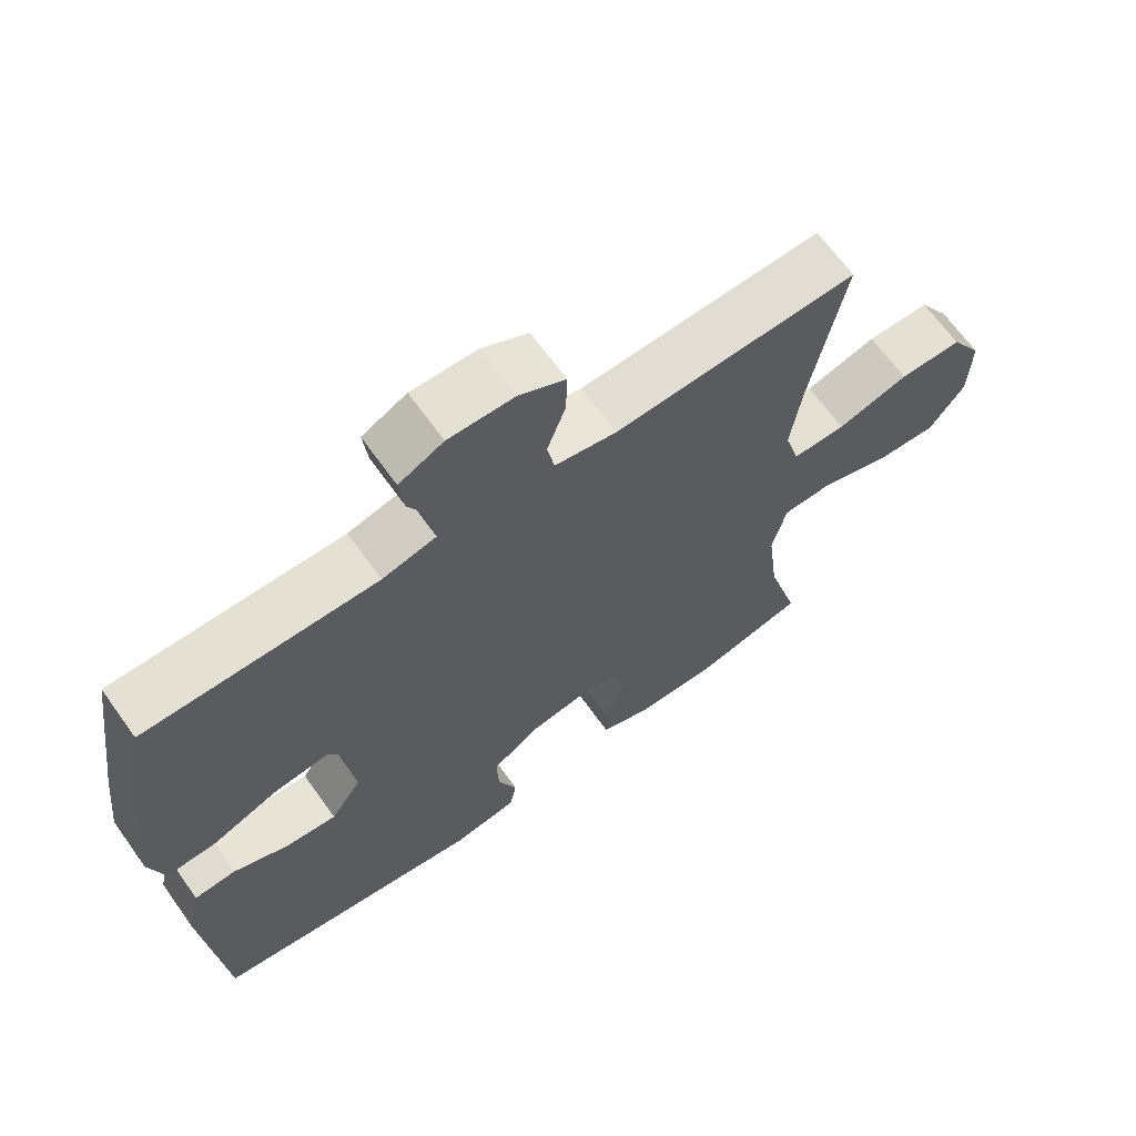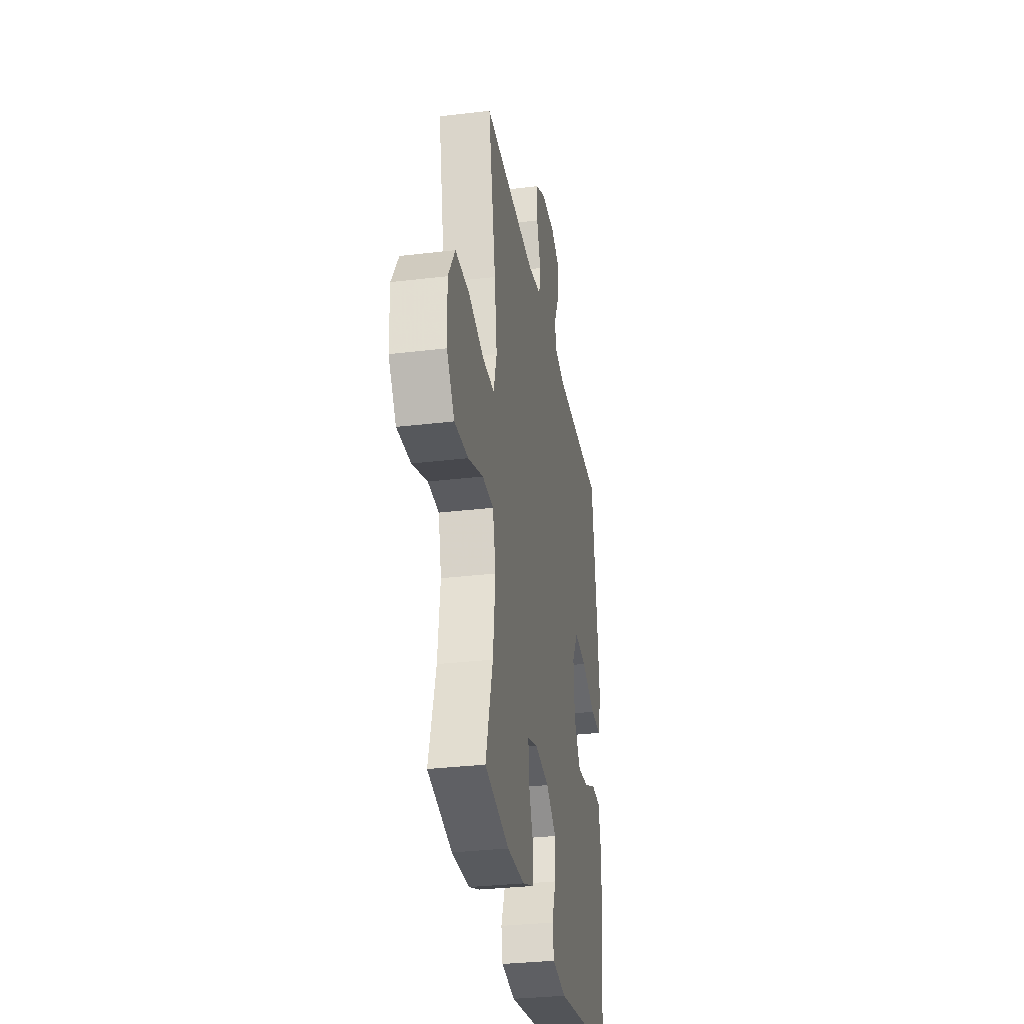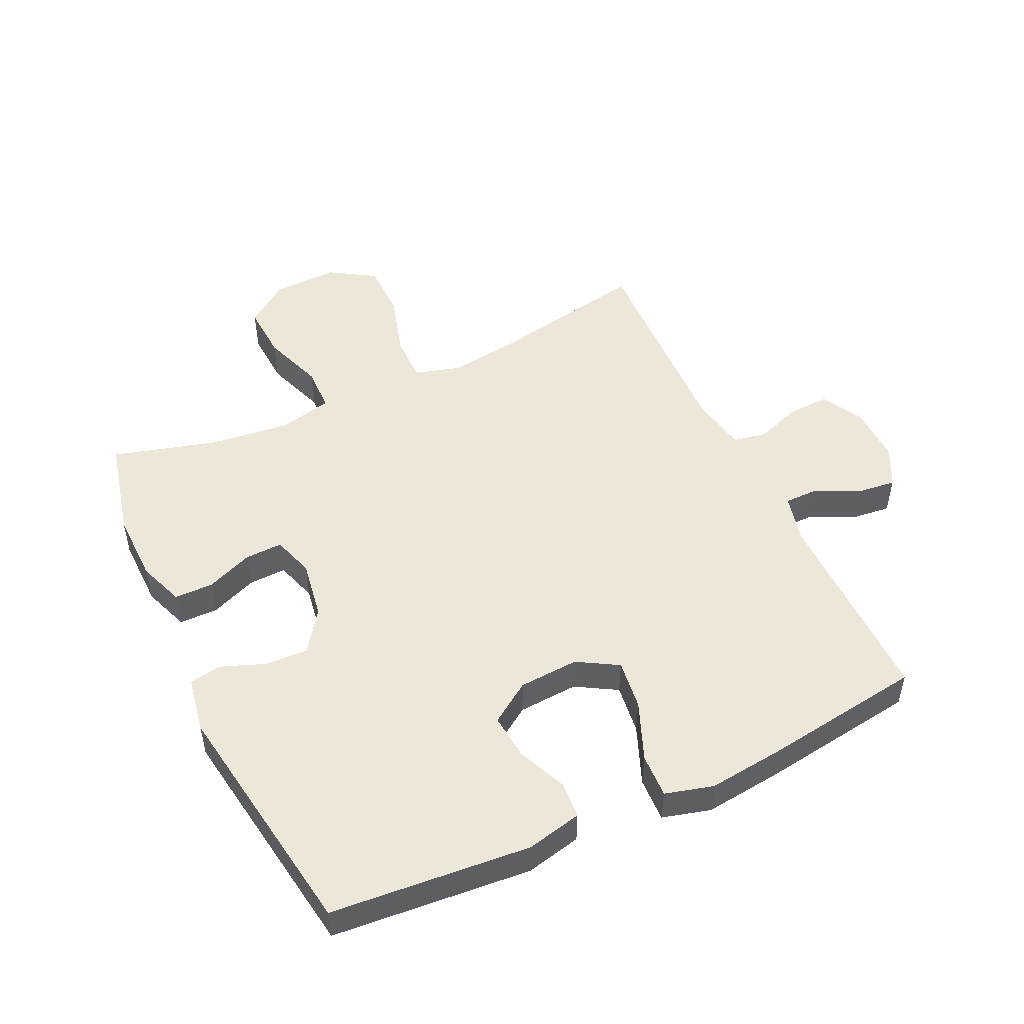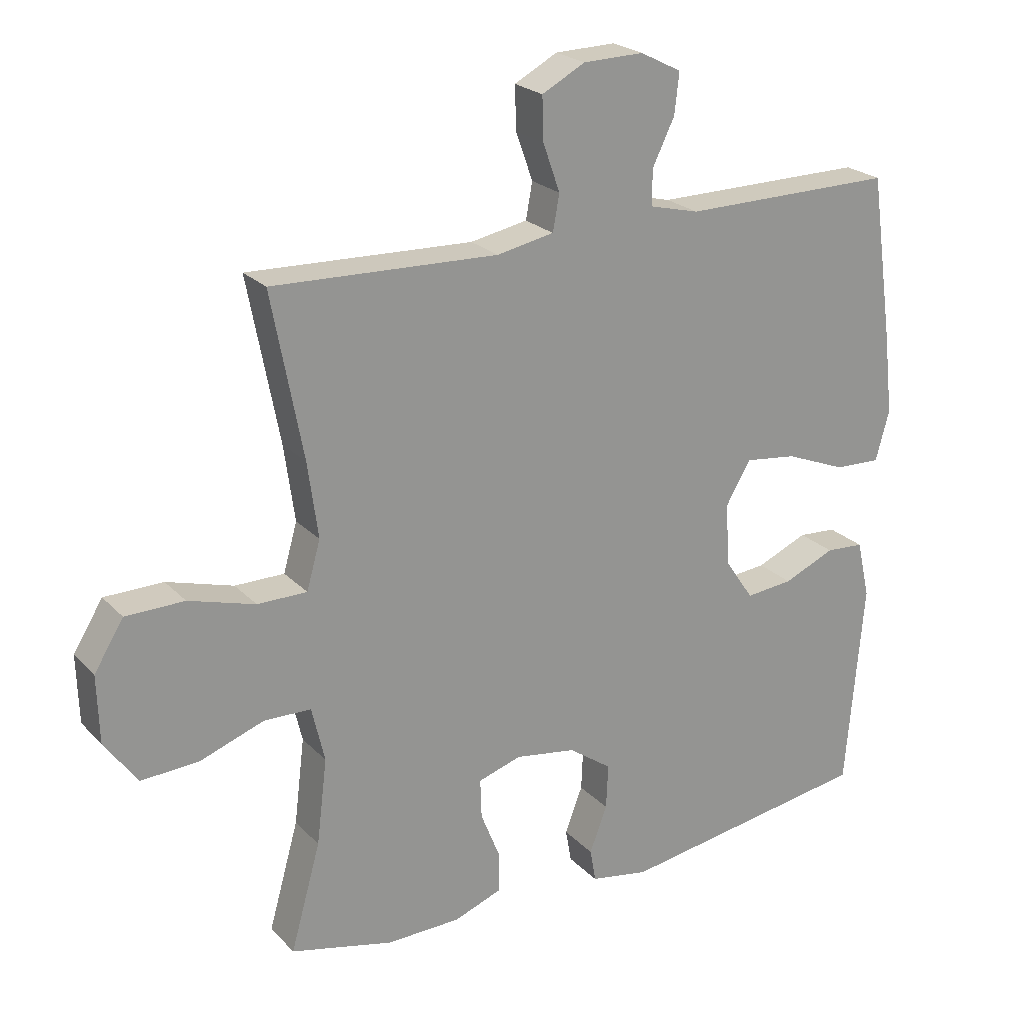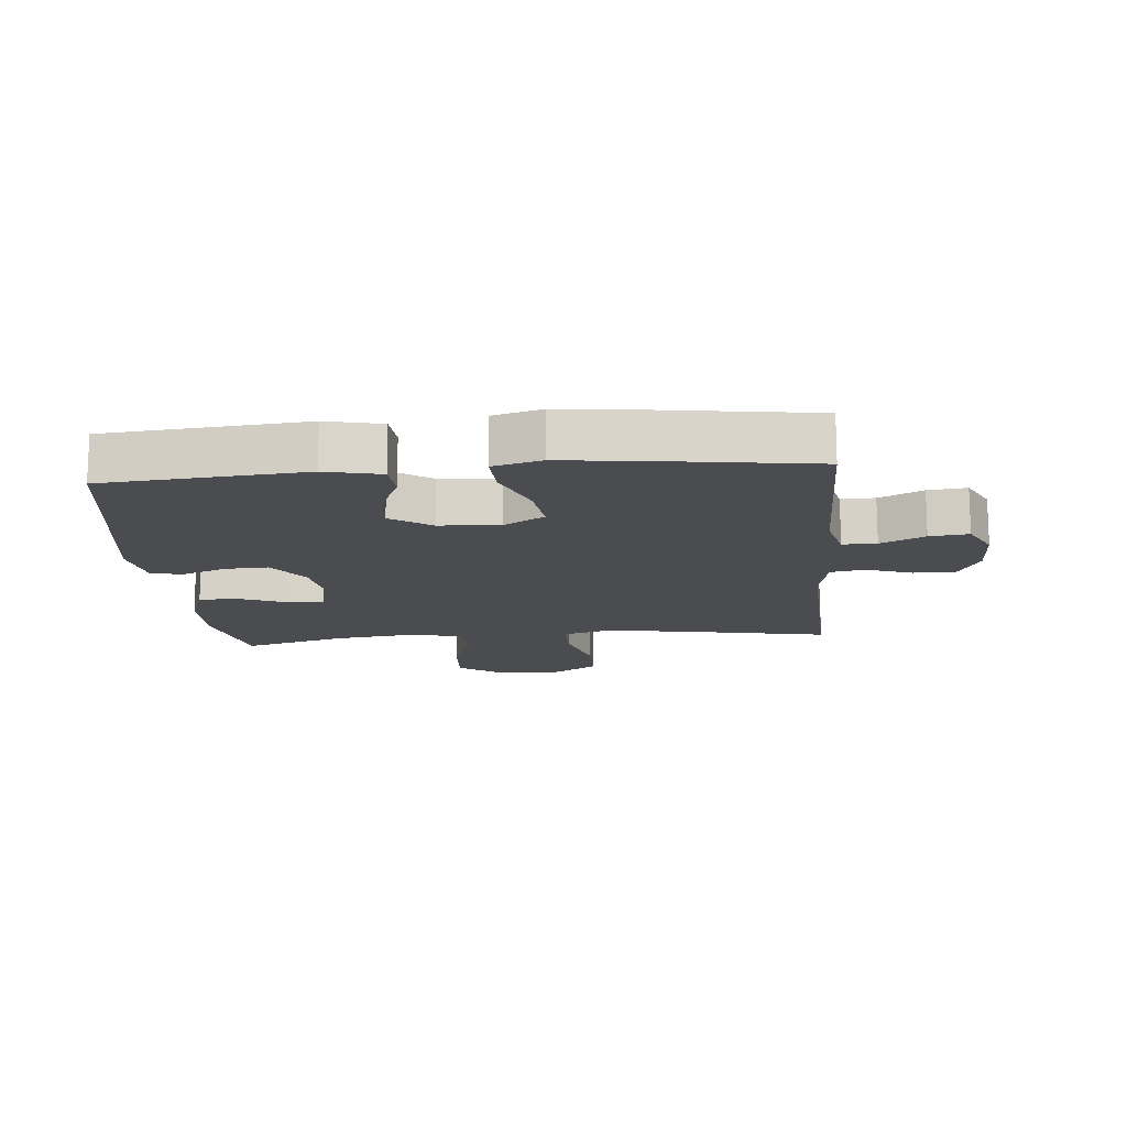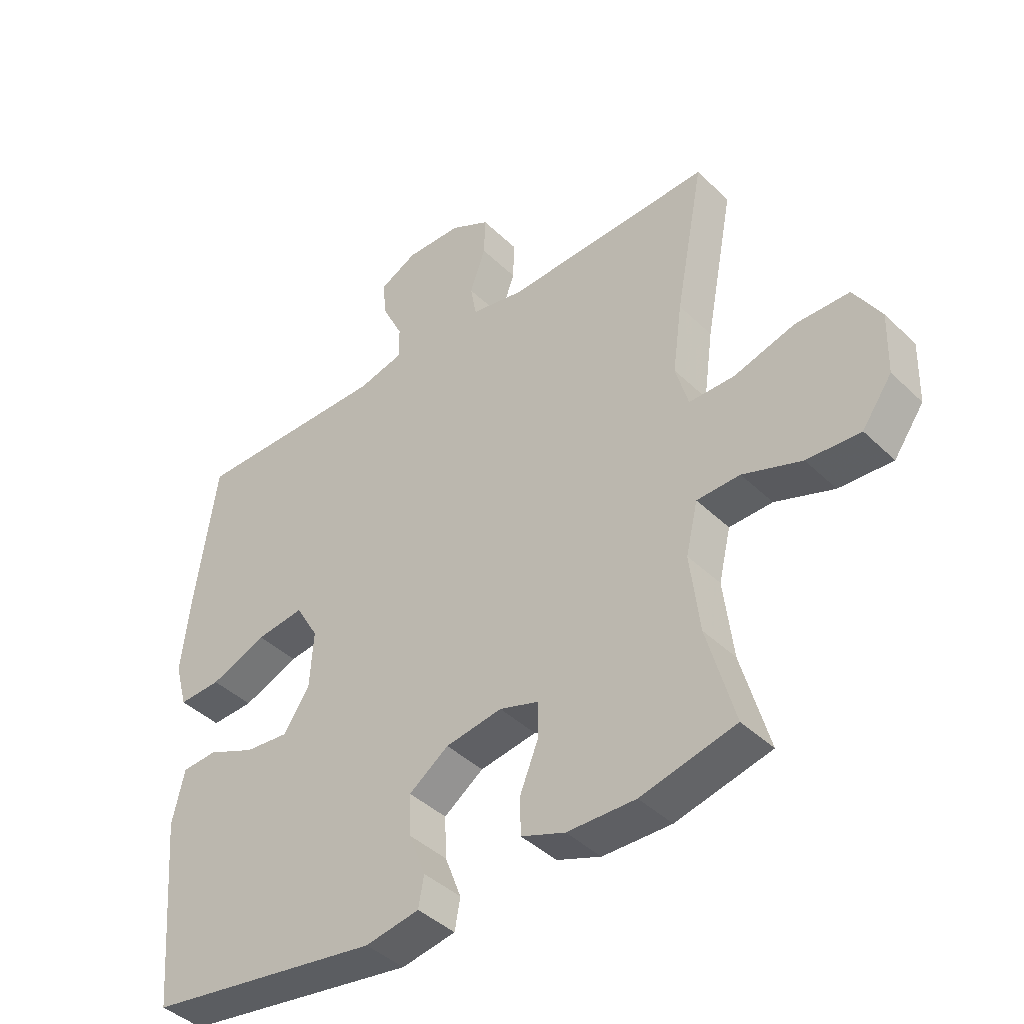
<metadata>
{"format":"obj","ext":"obj","renderer":"f3d","projection":"perspective","resolution":1024,"background":"white","views":[{"elev":66.4,"azim":-35.6,"up":"+Z"},{"elev":-31.5,"azim":99.7,"up":"+Z"},{"elev":50.1,"azim":-115.2,"up":"+Y"},{"elev":23.0,"azim":148.6,"up":"+Z"},{"elev":-14.7,"azim":-84.9,"up":"+Y"},{"elev":-41.8,"azim":41.0,"up":"+Z"}]}
</metadata>
<code>
v -0.5 0.07 -0.5
v -0.527 0.07 -0.181
v -0.507 0.07 -0.092
v -0.448 0.07 -0.088
v -0.369 0.07 -0.122
v -0.296 0.07 -0.129
v -0.252 0.07 -0.064
v -0.246 0.07 0.032
v -0.284 0.07 0.097
v -0.364 0.07 0.087
v -0.458 0.07 0.049
v -0.529 0.07 0.046
v -0.55 0.07 0.123
v -0.536 0.07 0.247
v -0.5 0.07 0.5
v -0.173 0.07 0.498
v -0.097 0.07 0.517
v -0.097 0.07 0.571
v -0.131 0.07 0.641
v -0.138 0.07 0.703
v -0.075 0.07 0.735
v 0.018 0.07 0.733
v 0.084 0.07 0.698
v 0.082 0.07 0.632
v 0.056 0.07 0.559
v 0.066 0.07 0.504
v 0.154 0.07 0.487
v 0.5 0.07 0.5
v 0.452 0.07 0.249
v 0.436 0.07 0.133
v 0.457 0.07 0.059
v 0.533 0.07 0.059
v 0.635 0.07 0.089
v 0.725 0.07 0.088
v 0.77 0.07 0.015
v 0.767 0.07 -0.088
v 0.717 0.07 -0.158
v 0.628 0.07 -0.153
v 0.53 0.07 -0.118
v 0.458 0.07 -0.12
v 0.438 0.07 -0.205
v 0.454 0.07 -0.336
v 0.5 0.07 -0.5
v 0.342 0.07 -0.538
v 0.228 0.07 -0.536
v 0.155 0.07 -0.509
v 0.154 0.07 -0.447
v 0.184 0.07 -0.372
v 0.186 0.07 -0.312
v 0.12 0.07 -0.291
v 0.026 0.07 -0.306
v -0.04 0.07 -0.353
v -0.037 0.07 -0.422
v -0.01 0.07 -0.493
v -0.019 0.07 -0.544
v -0.109 0.07 -0.56
v -0.5 0 -0.5
v -0.527 0 -0.181
v -0.507 0 -0.092
v -0.448 0 -0.088
v -0.369 0 -0.122
v -0.296 0 -0.129
v -0.252 0 -0.064
v -0.246 0 0.032
v -0.284 0 0.097
v -0.364 0 0.087
v -0.458 0 0.049
v -0.529 0 0.046
v -0.55 0 0.123
v -0.536 0 0.247
v -0.5 0 0.5
v -0.173 0 0.498
v -0.097 0 0.517
v -0.097 0 0.571
v -0.131 0 0.641
v -0.138 0 0.703
v -0.075 0 0.735
v 0.018 0 0.733
v 0.084 0 0.698
v 0.082 0 0.632
v 0.056 0 0.559
v 0.066 0 0.504
v 0.154 0 0.487
v 0.5 0 0.5
v 0.452 0 0.249
v 0.436 0 0.133
v 0.457 0 0.059
v 0.533 0 0.059
v 0.635 0 0.089
v 0.725 0 0.088
v 0.77 0 0.015
v 0.767 0 -0.088
v 0.717 0 -0.158
v 0.628 0 -0.153
v 0.53 0 -0.118
v 0.458 0 -0.12
v 0.438 0 -0.205
v 0.454 0 -0.336
v 0.5 0 -0.5
v 0.342 0 -0.538
v 0.228 0 -0.536
v 0.155 0 -0.509
v 0.154 0 -0.447
v 0.184 0 -0.372
v 0.186 0 -0.312
v 0.12 0 -0.291
v 0.026 0 -0.306
v -0.04 0 -0.353
v -0.037 0 -0.422
v -0.01 0 -0.493
v -0.019 0 -0.544
v -0.109 0 -0.56
f 3 4 5
f 2 3 5
f 1 2 5
f 56 1 5
f 55 56 5
f 54 55 5
f 53 54 5
f 52 53 5 6
f 51 52 6 7
f 50 51 7 8
f 49 50 8 9
f 46 47 48
f 45 46 48
f 44 45 48
f 43 44 48
f 42 43 48
f 41 42 48 49
f 40 41 49 9
f 37 38 39
f 36 37 39
f 35 36 39
f 34 35 39
f 33 34 39
f 32 33 39
f 31 32 39 40
f 30 31 40 9
f 27 28 29
f 29 30 9
f 27 29 9
f 26 27 9
f 23 24 25
f 22 23 25
f 21 22 25
f 20 21 25
f 19 20 25
f 18 19 25
f 17 18 25 26
f 26 9 10
f 17 26 10
f 16 17 10
f 14 15 16
f 13 14 16
f 12 13 16
f 11 12 16
f 10 11 16
f 61 60 59
f 61 59 58
f 61 58 57
f 61 57 112
f 61 112 111
f 61 111 110
f 61 110 109
f 62 61 109 108
f 63 62 108 107
f 64 63 107 106
f 65 64 106 105
f 104 103 102
f 104 102 101
f 104 101 100
f 104 100 99
f 104 99 98
f 105 104 98 97
f 65 105 97 96
f 95 94 93
f 95 93 92
f 95 92 91
f 95 91 90
f 95 90 89
f 95 89 88
f 96 95 88 87
f 65 96 87 86
f 85 84 83
f 65 86 85
f 65 85 83
f 65 83 82
f 81 80 79
f 81 79 78
f 81 78 77
f 81 77 76
f 81 76 75
f 81 75 74
f 82 81 74 73
f 66 65 82
f 66 82 73
f 66 73 72
f 72 71 70
f 72 70 69
f 72 69 68
f 72 68 67
f 72 67 66
f 1 57 58 2
f 2 58 59 3
f 3 59 60 4
f 4 60 61 5
f 5 61 62 6
f 6 62 63 7
f 7 63 64 8
f 8 64 65 9
f 9 65 66 10
f 10 66 67 11
f 11 67 68 12
f 12 68 69 13
f 13 69 70 14
f 14 70 71 15
f 15 71 72 16
f 16 72 73 17
f 17 73 74 18
f 18 74 75 19
f 19 75 76 20
f 20 76 77 21
f 21 77 78 22
f 22 78 79 23
f 23 79 80 24
f 24 80 81 25
f 25 81 82 26
f 26 82 83 27
f 27 83 84 28
f 28 84 85 29
f 29 85 86 30
f 30 86 87 31
f 31 87 88 32
f 32 88 89 33
f 33 89 90 34
f 34 90 91 35
f 35 91 92 36
f 36 92 93 37
f 37 93 94 38
f 38 94 95 39
f 39 95 96 40
f 40 96 97 41
f 41 97 98 42
f 42 98 99 43
f 43 99 100 44
f 44 100 101 45
f 45 101 102 46
f 46 102 103 47
f 47 103 104 48
f 48 104 105 49
f 49 105 106 50
f 50 106 107 51
f 51 107 108 52
f 52 108 109 53
f 53 109 110 54
f 54 110 111 55
f 55 111 112 56
f 56 112 57 1

</code>
